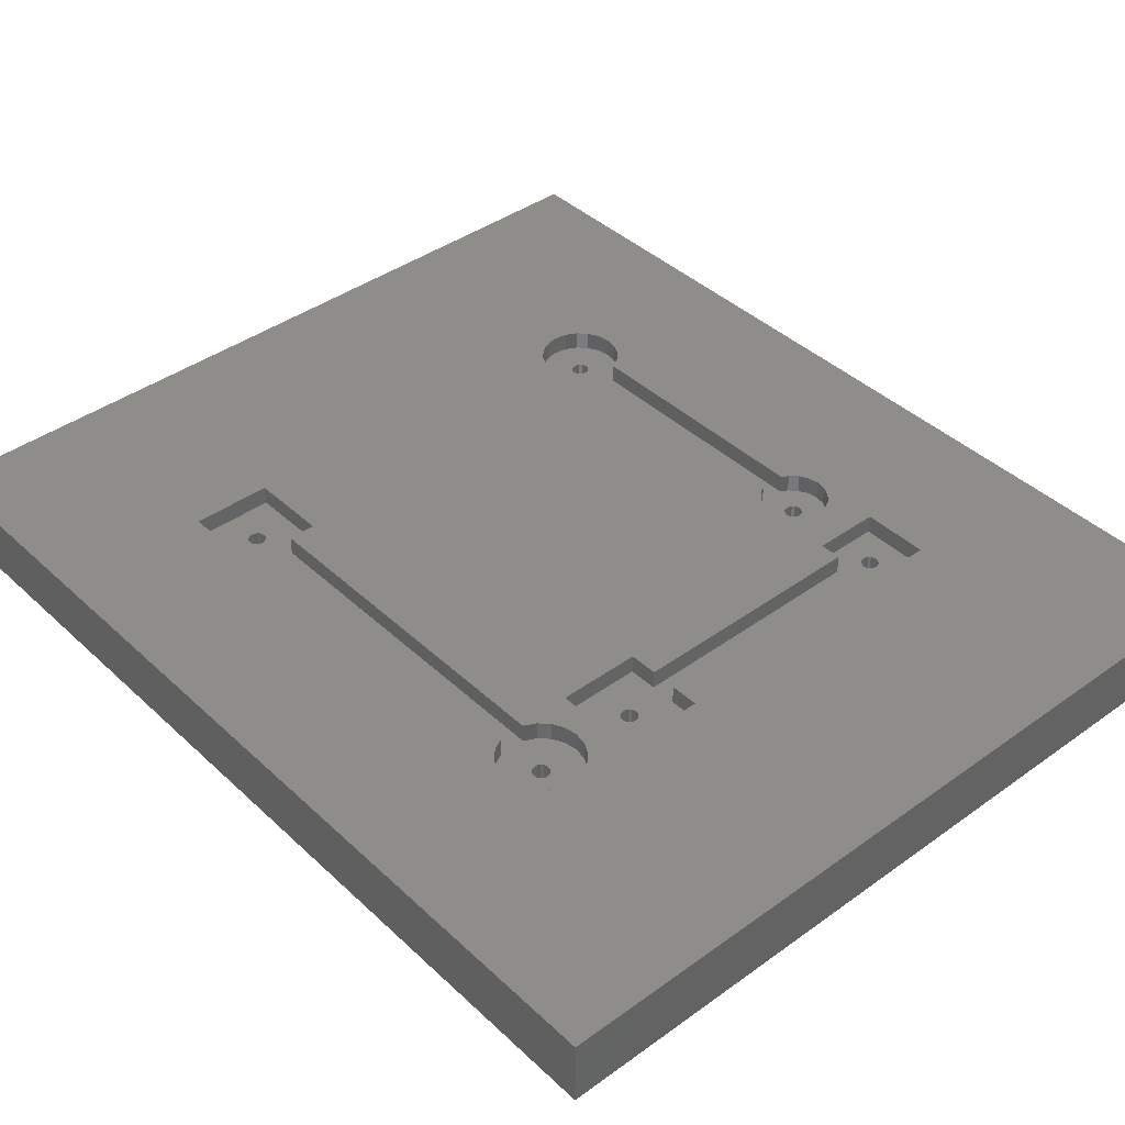
<metadata>
{"format":"stl","ext":"stl","renderer":"f3d","projection":"perspective","resolution":1024,"background":"white","views":[{"elev":40.7,"azim":-41.4,"up":"+Z"}]}
</metadata>
<code>
# stl→obj: 402 verts, 824 faces
v -1.776e-15 -1.776e-15 1.11e-16
v -1.776e-15 -1.776e-15 1.6
v -1.776e-15 22.5 1.11e-16
v -1.776e-15 22.5 1.6
v 19.2 -1.776e-15 1.11e-16
v 19.2 -1.776e-15 1.6
v 4.683 16.45 1.11e-16
v 14.62 16.52 1.11e-16
v 19.2 22.5 1.11e-16
v 4.321 6.172 1.11e-16
v 4.331 6.11 1.11e-16
v 4.359 6.054 1.11e-16
v 4.403 6.01 1.11e-16
v 4.459 5.982 1.11e-16
v 4.583 5.982 1.11e-16
v 4.521 5.972 1.11e-16
v 4.639 6.01 1.11e-16
v 4.683 6.054 1.11e-16
v 4.459 16.14 1.11e-16
v 4.403 16.17 1.11e-16
v 4.683 6.29 1.11e-16
v 4.711 6.234 1.11e-16
v 4.583 6.362 1.11e-16
v 4.639 6.334 1.11e-16
v 4.711 6.11 1.11e-16
v 4.721 6.172 1.11e-16
v 4.521 6.372 1.11e-16
v 4.459 6.362 1.11e-16
v 4.403 6.334 1.11e-16
v 4.359 6.29 1.11e-16
v 4.331 6.234 1.11e-16
v 4.321 16.33 1.11e-16
v 4.331 16.27 1.11e-16
v 4.359 16.21 1.11e-16
v 7.251 6.234 1.11e-16
v 4.521 16.13 1.11e-16
v 7.061 5.972 1.11e-16
v 6.999 5.982 1.11e-16
v 4.583 16.52 1.11e-16
v 4.639 16.49 1.11e-16
v 4.331 16.39 1.11e-16
v 4.359 16.45 1.11e-16
v 4.583 16.14 1.11e-16
v 4.639 16.17 1.11e-16
v 4.403 16.49 1.11e-16
v 4.683 16.21 1.11e-16
v 4.459 16.52 1.11e-16
v 4.711 16.27 1.11e-16
v 4.521 16.53 1.11e-16
v 4.721 16.33 1.11e-16
v 4.711 16.39 1.11e-16
v 6.861 6.172 1.11e-16
v 6.871 6.11 1.11e-16
v 6.899 6.054 1.11e-16
v 6.943 6.01 1.11e-16
v 7.123 5.982 1.11e-16
v 7.179 6.01 1.11e-16
v 7.223 6.054 1.11e-16
v 14.62 6.033 1.11e-16
v 14.56 6.061 1.11e-16
v 7.223 6.29 1.11e-16
v 7.123 6.362 1.11e-16
v 7.179 6.334 1.11e-16
v 7.251 6.11 1.11e-16
v 7.261 6.172 1.11e-16
v 7.061 6.372 1.11e-16
v 6.999 6.362 1.11e-16
v 6.943 6.334 1.11e-16
v 6.899 6.29 1.11e-16
v 6.871 6.234 1.11e-16
v 14.49 6.161 1.11e-16
v 14.48 6.223 1.11e-16
v 14.52 6.105 1.11e-16
v 14.68 6.023 1.11e-16
v 14.87 6.285 1.11e-16
v 14.88 6.223 1.11e-16
v 14.74 6.033 1.11e-16
v 14.8 6.061 1.11e-16
v 14.84 6.105 1.11e-16
v 14.87 6.161 1.11e-16
v 14.84 6.341 1.11e-16
v 14.8 6.385 1.11e-16
v 14.74 6.413 1.11e-16
v 14.49 6.285 1.11e-16
v 14.52 6.341 1.11e-16
v 14.68 6.423 1.11e-16
v 14.62 6.413 1.11e-16
v 14.56 6.385 1.11e-16
v 14.87 8.774 1.11e-16
v 14.88 8.712 1.11e-16
v 14.48 8.712 1.11e-16
v 14.49 8.65 1.11e-16
v 14.52 8.594 1.11e-16
v 14.56 8.55 1.11e-16
v 14.62 8.522 1.11e-16
v 14.68 8.512 1.11e-16
v 14.74 8.522 1.11e-16
v 14.8 8.55 1.11e-16
v 14.84 8.594 1.11e-16
v 14.87 8.65 1.11e-16
v 14.84 8.83 1.11e-16
v 14.8 8.874 1.11e-16
v 14.74 8.902 1.11e-16
v 14.68 8.912 1.11e-16
v 14.62 8.902 1.11e-16
v 14.56 8.874 1.11e-16
v 14.52 8.83 1.11e-16
v 14.49 8.774 1.11e-16
v 14.88 16.33 1.11e-16
v 14.87 16.27 1.11e-16
v 14.48 16.33 1.11e-16
v 14.49 16.27 1.11e-16
v 14.52 16.21 1.11e-16
v 14.56 16.17 1.11e-16
v 14.62 16.14 1.11e-16
v 14.68 16.13 1.11e-16
v 14.74 16.14 1.11e-16
v 14.8 16.17 1.11e-16
v 14.84 16.21 1.11e-16
v 14.87 16.39 1.11e-16
v 14.84 16.45 1.11e-16
v 14.8 16.49 1.11e-16
v 14.74 16.52 1.11e-16
v 14.68 16.53 1.11e-16
v 14.56 16.49 1.11e-16
v 14.52 16.45 1.11e-16
v 14.49 16.39 1.11e-16
v 19.2 22.5 1.6
v 4.827 5.23 1.6
v 15.48 5.423 1.6
v 13.88 5.423 1.6
v 6.07 5.181 1.6
v 5.512 6.172 1.6
v 5.463 5.866 1.6
v 3.579 5.866 1.6
v 5.103 5.371 1.6
v 3.53 6.172 1.6
v 3.579 6.478 1.6
v 3.72 6.754 1.6
v 3.939 6.973 1.6
v 5.463 6.478 1.6
v 4.215 7.114 1.6
v 8.052 7.163 1.6
v 13.88 6.502 1.6
v 5.473 15.38 1.6
v 4.216 7.114 1.6
v 5.322 6.754 1.6
v 6.07 7.163 1.6
v 5.103 6.973 1.6
v 3.568 15.38 1.6
v 4.216 15.38 1.6
v 5.473 17.28 1.6
v 8.052 5.869 1.6
v 4.826 15.38 1.6
v 5.322 5.59 1.6
v 4.521 5.181 1.6
v 4.215 5.23 1.6
v 3.939 5.371 1.6
v 3.72 5.59 1.6
v 8.052 5.181 1.6
v 8.052 6.478 1.6
v 14.12 17.1 1.6
v 14.39 17.24 1.6
v 15.45 15.77 1.6
v 14.99 9.444 1.6
v 15.24 15.56 1.6
v 13.88 5.892 1.6
v 13.78 16.04 1.6
v 13.88 7.023 1.6
v 15.48 7.023 1.6
v 15.15 8.065 1.6
v 4.827 7.114 1.6
v 15.59 16.04 1.6
v 13.88 8.712 1.6
v 13.73 16.33 1.6
v 13.78 16.63 1.6
v 13.91 16.89 1.6
v 14.68 17.28 1.6
v 14.98 17.24 1.6
v 15.24 17.1 1.6
v 15.45 16.89 1.6
v 15.59 16.63 1.6
v 15.63 16.33 1.6
v 14.38 9.444 1.6
v 14.38 15.43 1.6
v 14.21 9.359 1.6
v 14.43 7.951 1.6
v 14.21 8.065 1.6
v 15.15 9.359 1.6
v 15.33 9.182 1.6
v 15.44 8.465 1.6
v 15.33 8.242 1.6
v 15.44 8.959 1.6
v 15.48 8.712 1.6
v 14.93 7.951 1.6
v 14.68 7.912 1.6
v 14.03 9.182 1.6
v 13.92 8.959 1.6
v 13.92 8.465 1.6
v 13.91 15.77 1.6
v 14.03 8.242 1.6
v 14.12 15.56 1.6
v 3.568 17.28 1.6
v 4.826 7.114 1.6
v 14.99 15.43 1.6
v 4.331 6.234 1.15
v 4.321 6.172 1.15
v 4.331 6.11 1.15
v 4.359 6.29 1.15
v 4.403 6.334 1.15
v 4.459 6.362 1.15
v 4.521 6.372 1.15
v 4.583 6.362 1.15
v 4.639 6.334 1.15
v 4.683 6.29 1.15
v 4.711 6.234 1.15
v 4.721 6.172 1.15
v 4.711 6.11 1.15
v 4.683 6.054 1.15
v 4.639 6.01 1.15
v 4.583 5.982 1.15
v 4.521 5.972 1.15
v 4.459 5.982 1.15
v 4.403 6.01 1.15
v 4.359 6.054 1.15
v 4.331 16.39 1.15
v 4.321 16.33 1.15
v 4.331 16.27 1.15
v 4.359 16.45 1.15
v 4.403 16.49 1.15
v 4.459 16.52 1.15
v 4.521 16.53 1.15
v 4.583 16.52 1.15
v 4.639 16.49 1.15
v 4.683 16.45 1.15
v 4.711 16.39 1.15
v 4.721 16.33 1.15
v 4.711 16.27 1.15
v 4.683 16.21 1.15
v 4.639 16.17 1.15
v 4.583 16.14 1.15
v 4.521 16.13 1.15
v 4.459 16.14 1.15
v 4.403 16.17 1.15
v 4.359 16.21 1.15
v 6.871 6.234 1.15
v 6.861 6.172 1.15
v 6.871 6.11 1.15
v 6.899 6.29 1.15
v 6.943 6.334 1.15
v 6.999 6.362 1.15
v 7.061 6.372 1.15
v 7.123 6.362 1.15
v 7.179 6.334 1.15
v 7.223 6.29 1.15
v 7.251 6.234 1.15
v 7.261 6.172 1.15
v 7.251 6.11 1.15
v 7.223 6.054 1.15
v 7.179 6.01 1.15
v 7.123 5.982 1.15
v 7.061 5.972 1.15
v 6.999 5.982 1.15
v 6.943 6.01 1.15
v 6.899 6.054 1.15
v 14.49 6.285 1.15
v 14.48 6.223 1.15
v 14.49 6.161 1.15
v 14.52 6.341 1.15
v 14.56 6.385 1.15
v 14.62 6.413 1.15
v 14.68 6.423 1.15
v 14.74 6.413 1.15
v 14.8 6.385 1.15
v 14.84 6.341 1.15
v 14.87 6.285 1.15
v 14.88 6.223 1.15
v 14.87 6.161 1.15
v 14.84 6.105 1.15
v 14.8 6.061 1.15
v 14.74 6.033 1.15
v 14.68 6.023 1.15
v 14.62 6.033 1.15
v 14.56 6.061 1.15
v 14.52 6.105 1.15
v 14.49 8.774 1.15
v 14.48 8.712 1.15
v 14.49 8.65 1.15
v 14.52 8.83 1.15
v 14.56 8.874 1.15
v 14.62 8.902 1.15
v 14.68 8.912 1.15
v 14.74 8.902 1.15
v 14.8 8.874 1.15
v 14.84 8.83 1.15
v 14.87 8.774 1.15
v 14.88 8.712 1.15
v 14.87 8.65 1.15
v 14.84 8.594 1.15
v 14.8 8.55 1.15
v 14.74 8.522 1.15
v 14.68 8.512 1.15
v 14.62 8.522 1.15
v 14.56 8.55 1.15
v 14.52 8.594 1.15
v 14.49 16.39 1.15
v 14.48 16.33 1.15
v 14.49 16.27 1.15
v 14.52 16.45 1.15
v 14.56 16.49 1.15
v 14.62 16.52 1.15
v 14.68 16.53 1.15
v 14.74 16.52 1.15
v 14.8 16.49 1.15
v 14.84 16.45 1.15
v 14.87 16.39 1.15
v 14.88 16.33 1.15
v 14.87 16.27 1.15
v 14.84 16.21 1.15
v 14.8 16.17 1.15
v 14.74 16.14 1.15
v 14.68 16.13 1.15
v 14.62 16.14 1.15
v 14.56 16.17 1.15
v 14.52 16.21 1.15
v 3.579 5.866 1.15
v 3.53 6.172 1.15
v 3.72 5.59 1.15
v 3.939 5.371 1.15
v 4.215 5.23 1.15
v 4.521 5.181 1.15
v 4.827 5.23 1.15
v 5.103 5.371 1.15
v 5.322 5.59 1.15
v 5.463 5.866 1.15
v 5.512 6.172 1.15
v 5.463 6.478 1.15
v 5.322 6.754 1.15
v 5.103 6.973 1.15
v 4.827 7.114 1.15
v 4.826 7.114 1.15
v 4.826 15.38 1.15
v 5.473 15.38 1.15
v 5.473 17.28 1.15
v 3.568 17.28 1.15
v 3.568 15.38 1.15
v 4.216 15.38 1.15
v 4.216 7.114 1.15
v 4.215 7.114 1.15
v 3.939 6.973 1.15
v 3.72 6.754 1.15
v 3.579 6.478 1.15
v 6.07 7.163 1.15
v 6.07 5.181 1.15
v 8.052 5.181 1.15
v 8.052 5.869 1.15
v 13.88 5.892 1.15
v 13.88 5.423 1.15
v 15.48 5.423 1.15
v 15.48 7.023 1.15
v 13.88 7.023 1.15
v 13.88 6.502 1.15
v 8.052 6.478 1.15
v 8.052 7.163 1.15
v 13.78 16.04 1.15
v 13.73 16.33 1.15
v 13.91 15.77 1.15
v 14.12 15.56 1.15
v 14.38 15.43 1.15
v 14.38 9.444 1.15
v 14.21 9.359 1.15
v 14.03 9.182 1.15
v 13.92 8.959 1.15
v 13.88 8.712 1.15
v 13.92 8.465 1.15
v 14.03 8.242 1.15
v 14.21 8.065 1.15
v 14.43 7.951 1.15
v 14.68 7.912 1.15
v 14.93 7.951 1.15
v 15.15 8.065 1.15
v 15.33 8.242 1.15
v 15.44 8.465 1.15
v 15.48 8.712 1.15
v 15.44 8.959 1.15
v 15.33 9.182 1.15
v 15.15 9.359 1.15
v 14.99 9.444 1.15
v 14.99 15.43 1.15
v 15.24 15.56 1.15
v 15.45 15.77 1.15
v 15.59 16.04 1.15
v 15.63 16.33 1.15
v 15.59 16.63 1.15
v 15.45 16.89 1.15
v 15.24 17.1 1.15
v 14.98 17.24 1.15
v 14.68 17.28 1.15
v 14.39 17.24 1.15
v 14.12 17.1 1.15
v 13.91 16.89 1.15
v 13.78 16.63 1.15
f 1 2 3
f 3 2 4
f 2 1 5
f 6 2 5
f 7 3 5
f 8 3 9
f 1 3 10
f 1 10 11
f 1 11 12
f 1 12 13
f 1 13 14
f 1 14 5
f 15 5 16
f 17 5 15
f 18 5 17
f 19 5 20
f 21 3 22
f 23 3 24
f 18 25 5
f 24 3 21
f 25 26 5
f 26 22 5
f 27 3 23
f 28 3 27
f 29 3 28
f 30 3 29
f 31 3 30
f 10 3 31
f 22 3 32
f 22 32 33
f 22 33 34
f 35 34 5
f 34 20 5
f 36 5 19
f 37 5 38
f 39 3 40
f 41 3 42
f 36 43 5
f 43 44 5
f 42 3 45
f 44 46 5
f 45 3 47
f 46 48 5
f 47 3 49
f 48 50 5
f 49 3 39
f 50 51 5
f 40 3 7
f 51 7 5
f 32 3 41
f 22 34 52
f 22 52 53
f 22 53 54
f 22 54 55
f 22 55 38
f 22 38 5
f 56 5 37
f 57 5 56
f 58 5 57
f 59 5 60
f 61 34 35
f 62 34 63
f 58 64 5
f 63 34 61
f 64 65 5
f 65 35 5
f 66 34 62
f 67 34 66
f 68 34 67
f 69 34 68
f 70 34 69
f 52 34 70
f 71 3 72
f 73 3 71
f 5 3 73
f 5 73 60
f 74 5 59
f 75 9 76
f 5 74 77
f 5 77 78
f 5 78 79
f 5 79 80
f 5 80 9
f 80 76 9
f 81 9 75
f 82 9 81
f 83 9 82
f 84 9 85
f 83 86 9
f 86 87 9
f 87 88 9
f 88 85 9
f 72 3 84
f 89 9 90
f 84 3 91
f 84 91 92
f 84 92 93
f 84 93 94
f 84 94 95
f 84 95 96
f 84 96 97
f 84 97 98
f 84 98 99
f 84 99 100
f 84 100 9
f 100 90 9
f 101 9 89
f 102 9 101
f 103 9 102
f 104 9 103
f 105 9 104
f 106 9 105
f 107 9 106
f 108 3 107
f 109 9 110
f 91 3 108
f 107 3 111
f 107 111 112
f 107 112 113
f 107 113 114
f 107 114 115
f 107 115 116
f 107 116 117
f 107 117 118
f 107 118 119
f 107 119 9
f 119 110 9
f 120 9 109
f 121 9 120
f 122 9 121
f 123 9 122
f 124 9 123
f 8 9 124
f 125 3 8
f 126 3 125
f 127 3 126
f 111 3 127
f 16 5 14
f 3 4 9
f 9 4 128
f 129 2 6
f 130 131 6
f 132 133 134
f 4 2 135
f 136 129 6
f 4 135 137
f 132 136 6
f 4 137 138
f 4 138 139
f 4 139 140
f 132 141 133
f 4 140 142
f 143 144 145
f 4 142 146
f 147 148 149
f 150 146 151
f 152 145 144
f 4 146 150
f 131 153 6
f 128 4 152
f 154 148 143
f 132 134 155
f 156 2 129
f 157 2 156
f 158 2 157
f 159 2 158
f 135 2 159
f 153 160 6
f 161 144 143
f 162 163 128
f 164 165 128
f 166 165 164
f 167 153 131
f 168 152 169
f 128 170 6
f 171 169 170
f 170 130 6
f 149 148 172
f 160 132 6
f 144 169 152
f 164 128 173
f 143 145 154
f 155 136 132
f 174 168 169
f 175 152 168
f 176 152 175
f 177 152 176
f 128 152 177
f 163 178 128
f 128 177 162
f 178 179 128
f 128 179 180
f 128 180 181
f 128 181 182
f 128 182 183
f 184 185 186
f 128 183 173
f 187 188 169
f 128 165 189
f 128 189 190
f 191 192 170
f 128 190 193
f 128 194 170
f 128 193 194
f 195 169 171
f 196 169 195
f 187 169 196
f 194 191 170
f 192 171 170
f 197 185 198
f 199 174 169
f 200 168 198
f 174 198 168
f 201 199 169
f 186 185 197
f 188 201 169
f 185 202 198
f 202 200 198
f 150 203 4
f 203 152 4
f 154 172 148
f 154 204 172
f 141 148 147
f 132 148 141
f 205 165 166
f 6 5 9
f 128 6 9
f 31 206 207
f 10 31 207
f 207 208 11
f 10 207 11
f 30 209 206
f 31 30 206
f 29 210 209
f 30 29 209
f 28 211 210
f 29 28 210
f 27 212 211
f 28 27 211
f 23 213 212
f 27 23 212
f 24 214 213
f 23 24 213
f 21 215 214
f 24 21 214
f 216 215 22
f 22 215 21
f 217 216 26
f 26 216 22
f 217 26 218
f 218 26 25
f 218 25 219
f 219 25 18
f 219 18 220
f 220 18 17
f 220 17 221
f 221 17 15
f 221 15 222
f 222 15 16
f 222 16 223
f 223 16 14
f 223 14 224
f 224 14 13
f 224 13 225
f 225 13 12
f 208 225 12
f 11 208 12
f 41 226 227
f 32 41 227
f 227 228 33
f 32 227 33
f 42 229 226
f 41 42 226
f 45 230 229
f 42 45 229
f 47 231 230
f 45 47 230
f 49 232 231
f 47 49 231
f 39 233 232
f 49 39 232
f 40 234 233
f 39 40 233
f 7 235 234
f 40 7 234
f 236 235 51
f 51 235 7
f 237 236 50
f 50 236 51
f 237 50 238
f 238 50 48
f 238 48 239
f 239 48 46
f 239 46 240
f 240 46 44
f 240 44 241
f 241 44 43
f 241 43 242
f 242 43 36
f 242 36 243
f 243 36 19
f 243 19 244
f 244 19 20
f 244 20 245
f 245 20 34
f 228 245 34
f 33 228 34
f 70 246 247
f 52 70 247
f 247 248 53
f 52 247 53
f 69 249 246
f 70 69 246
f 68 250 249
f 69 68 249
f 67 251 250
f 68 67 250
f 66 252 251
f 67 66 251
f 62 253 252
f 66 62 252
f 63 254 253
f 62 63 253
f 61 255 254
f 63 61 254
f 256 255 35
f 35 255 61
f 257 256 65
f 65 256 35
f 257 65 258
f 258 65 64
f 258 64 259
f 259 64 58
f 259 58 260
f 260 58 57
f 260 57 261
f 261 57 56
f 261 56 262
f 262 56 37
f 262 37 263
f 263 37 38
f 263 38 264
f 264 38 55
f 264 55 265
f 265 55 54
f 248 265 54
f 53 248 54
f 84 266 267
f 72 84 267
f 267 268 71
f 72 267 71
f 85 269 266
f 84 85 266
f 88 270 269
f 85 88 269
f 87 271 270
f 88 87 270
f 86 272 271
f 87 86 271
f 83 273 272
f 86 83 272
f 82 274 273
f 83 82 273
f 81 275 274
f 82 81 274
f 276 275 75
f 75 275 81
f 277 276 76
f 76 276 75
f 277 76 278
f 278 76 80
f 278 80 279
f 279 80 79
f 279 79 280
f 280 79 78
f 280 78 281
f 281 78 77
f 281 77 282
f 282 77 74
f 282 74 283
f 283 74 59
f 283 59 284
f 284 59 60
f 284 60 285
f 285 60 73
f 268 285 73
f 71 268 73
f 108 286 287
f 91 108 287
f 287 288 92
f 91 287 92
f 107 289 286
f 108 107 286
f 106 290 289
f 107 106 289
f 105 291 290
f 106 105 290
f 104 292 291
f 105 104 291
f 103 293 292
f 104 103 292
f 102 294 293
f 103 102 293
f 101 295 294
f 102 101 294
f 296 295 89
f 89 295 101
f 297 296 90
f 90 296 89
f 297 90 298
f 298 90 100
f 298 100 299
f 299 100 99
f 299 99 300
f 300 99 98
f 300 98 301
f 301 98 97
f 301 97 302
f 302 97 96
f 302 96 303
f 303 96 95
f 303 95 304
f 304 95 94
f 304 94 305
f 305 94 93
f 288 305 93
f 92 288 93
f 127 306 307
f 111 127 307
f 307 308 112
f 111 307 112
f 126 309 306
f 127 126 306
f 125 310 309
f 126 125 309
f 8 311 310
f 125 8 310
f 124 312 311
f 8 124 311
f 123 313 312
f 124 123 312
f 122 314 313
f 123 122 313
f 121 315 314
f 122 121 314
f 316 315 120
f 120 315 121
f 317 316 109
f 109 316 120
f 317 109 318
f 318 109 110
f 318 110 319
f 319 110 119
f 319 119 320
f 320 119 118
f 320 118 321
f 321 118 117
f 321 117 322
f 322 117 116
f 322 116 323
f 323 116 115
f 323 115 324
f 324 115 114
f 324 114 325
f 325 114 113
f 308 325 113
f 112 308 113
f 137 135 326
f 327 137 326
f 135 159 328
f 326 135 328
f 158 329 159
f 159 329 328
f 157 330 158
f 158 330 329
f 156 331 157
f 157 331 330
f 129 332 156
f 156 332 331
f 136 333 129
f 129 333 332
f 155 334 136
f 136 334 333
f 134 335 155
f 155 335 334
f 133 336 134
f 134 336 335
f 133 141 336
f 336 141 337
f 141 147 337
f 337 147 338
f 338 147 149
f 339 338 149
f 339 149 172
f 340 339 172
f 340 172 204
f 341 340 204
f 154 342 204
f 204 342 341
f 145 343 154
f 154 343 342
f 152 344 145
f 145 344 343
f 344 152 203
f 345 344 203
f 345 203 150
f 346 345 150
f 151 347 150
f 150 347 346
f 347 151 146
f 348 347 146
f 348 146 142
f 349 348 142
f 349 142 140
f 350 349 140
f 350 140 139
f 351 350 139
f 351 139 138
f 352 351 138
f 352 138 137
f 327 352 137
f 353 148 132
f 354 353 132
f 160 355 132
f 132 355 354
f 153 356 160
f 160 356 355
f 167 357 153
f 153 357 356
f 357 167 131
f 358 357 131
f 130 359 131
f 131 359 358
f 170 360 130
f 130 360 359
f 360 170 169
f 361 360 169
f 361 169 144
f 362 361 144
f 362 144 161
f 363 362 161
f 143 364 161
f 161 364 363
f 364 143 148
f 353 364 148
f 175 168 365
f 366 175 365
f 168 200 367
f 365 168 367
f 202 368 200
f 200 368 367
f 185 369 202
f 202 369 368
f 369 185 184
f 370 369 184
f 370 184 186
f 371 370 186
f 371 186 197
f 372 371 197
f 372 197 198
f 373 372 198
f 373 198 174
f 374 373 174
f 174 199 375
f 374 174 375
f 199 201 376
f 375 199 376
f 188 377 201
f 201 377 376
f 187 378 188
f 188 378 377
f 196 379 187
f 187 379 378
f 195 380 196
f 196 380 379
f 171 381 195
f 195 381 380
f 192 382 171
f 171 382 381
f 191 383 192
f 192 383 382
f 194 384 191
f 191 384 383
f 194 193 384
f 384 193 385
f 193 190 385
f 385 190 386
f 386 190 189
f 387 386 189
f 387 189 165
f 388 387 165
f 205 389 165
f 165 389 388
f 166 390 205
f 205 390 389
f 164 391 166
f 166 391 390
f 173 392 164
f 164 392 391
f 183 393 173
f 173 393 392
f 183 182 393
f 393 182 394
f 182 181 394
f 394 181 395
f 395 181 180
f 396 395 180
f 396 180 179
f 397 396 179
f 397 179 178
f 398 397 178
f 398 178 163
f 399 398 163
f 399 163 162
f 400 399 162
f 400 162 177
f 401 400 177
f 401 177 176
f 402 401 176
f 402 176 175
f 366 402 175
f 326 328 329
f 331 326 330
f 330 326 329
f 332 326 331
f 333 326 332
f 334 326 333
f 335 326 334
f 222 326 335
f 222 223 326
f 219 220 336
f 340 326 339
f 341 326 340
f 348 326 341
f 344 342 343
f 237 342 344
f 213 214 338
f 345 347 342
f 342 348 341
f 349 326 348
f 350 326 349
f 351 352 326
f 351 326 350
f 212 213 338
f 215 216 337
f 352 327 326
f 206 326 207
f 210 211 339
f 210 326 209
f 339 326 210
f 339 211 338
f 211 212 338
f 338 214 337
f 214 215 337
f 337 216 336
f 224 225 326
f 216 217 336
f 230 231 344
f 217 218 336
f 218 219 336
f 336 220 335
f 220 221 335
f 221 222 335
f 225 208 326
f 238 239 342
f 223 224 326
f 207 326 208
f 237 238 342
f 232 233 344
f 345 227 226
f 231 232 344
f 345 226 229
f 345 230 344
f 345 229 230
f 233 234 344
f 234 235 344
f 239 240 342
f 235 236 344
f 236 237 344
f 243 244 342
f 241 342 240
f 242 342 241
f 243 342 242
f 245 228 345
f 245 342 244
f 345 342 245
f 345 228 227
f 206 209 326
f 346 347 345
f 347 348 342
f 362 356 357
f 363 353 356
f 358 359 357
f 254 356 353
f 362 363 356
f 270 362 357
f 260 261 355
f 364 353 363
f 262 354 355
f 353 354 247
f 261 262 355
f 353 247 246
f 353 246 249
f 250 251 353
f 251 252 353
f 252 253 353
f 255 256 356
f 253 254 353
f 259 260 355
f 256 257 356
f 355 356 257
f 355 257 258
f 269 270 357
f 355 258 259
f 270 271 360
f 263 354 262
f 264 354 263
f 265 354 264
f 248 354 265
f 247 354 248
f 268 267 357
f 267 266 357
f 266 269 357
f 272 273 360
f 360 362 270
f 271 272 360
f 276 277 359
f 274 360 273
f 281 282 359
f 275 360 274
f 359 360 275
f 359 275 276
f 359 277 278
f 359 278 279
f 359 279 280
f 359 280 281
f 359 282 357
f 282 283 357
f 283 284 357
f 284 285 357
f 285 268 357
f 249 250 353
f 361 362 360
f 254 255 356
f 370 378 369
f 365 367 368
f 389 365 369
f 369 365 368
f 370 371 372
f 370 372 373
f 370 373 374
f 370 374 375
f 370 375 376
f 370 376 377
f 370 377 378
f 288 378 379
f 301 379 380
f 388 380 381
f 387 381 382
f 386 382 383
f 386 387 382
f 291 292 369
f 387 388 381
f 315 316 394
f 297 380 388
f 365 389 390
f 365 390 391
f 365 391 392
f 320 392 393
f 316 393 394
f 314 394 395
f 311 395 396
f 365 396 397
f 365 397 398
f 365 398 399
f 365 399 400
f 365 400 401
f 365 401 402
f 365 402 366
f 306 309 365
f 369 378 287
f 305 288 379
f 369 287 286
f 304 305 379
f 369 286 289
f 312 313 395
f 369 289 290
f 295 296 369
f 369 290 291
f 302 303 379
f 302 379 301
f 300 301 380
f 369 292 293
f 303 304 379
f 369 293 294
f 369 294 295
f 369 296 388
f 296 297 388
f 298 299 380
f 297 298 380
f 299 300 380
f 313 314 395
f 287 378 288
f 323 324 365
f 310 311 396
f 365 307 306
f 365 310 396
f 365 309 310
f 312 395 311
f 315 394 314
f 324 325 365
f 317 393 316
f 318 393 317
f 319 393 318
f 322 323 365
f 321 392 320
f 322 392 321
f 365 392 322
f 325 308 365
f 365 308 307
f 319 320 393
f 385 383 384
f 385 386 383
f 388 389 369

</code>
